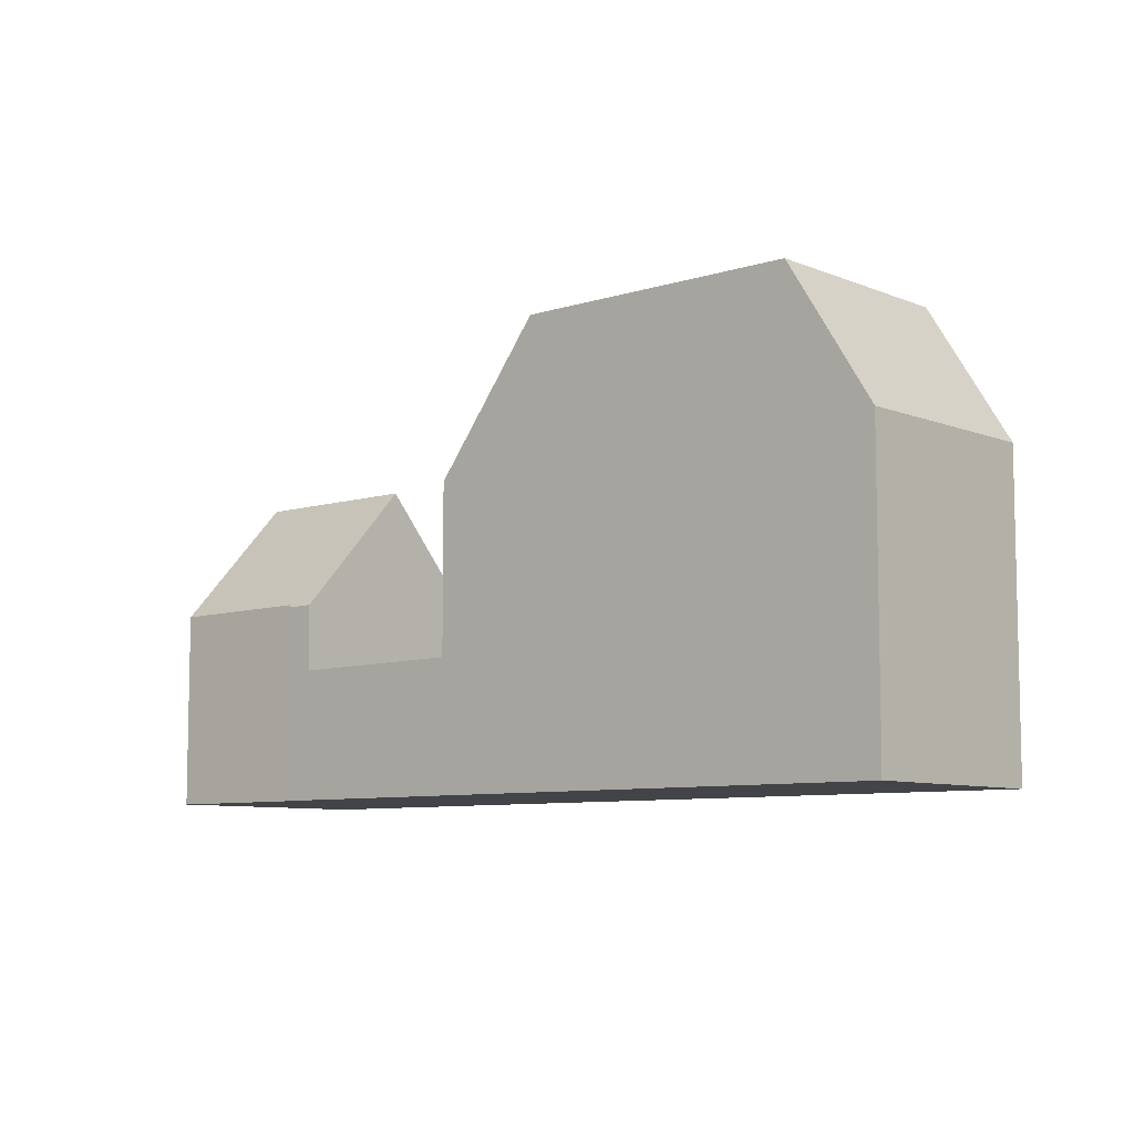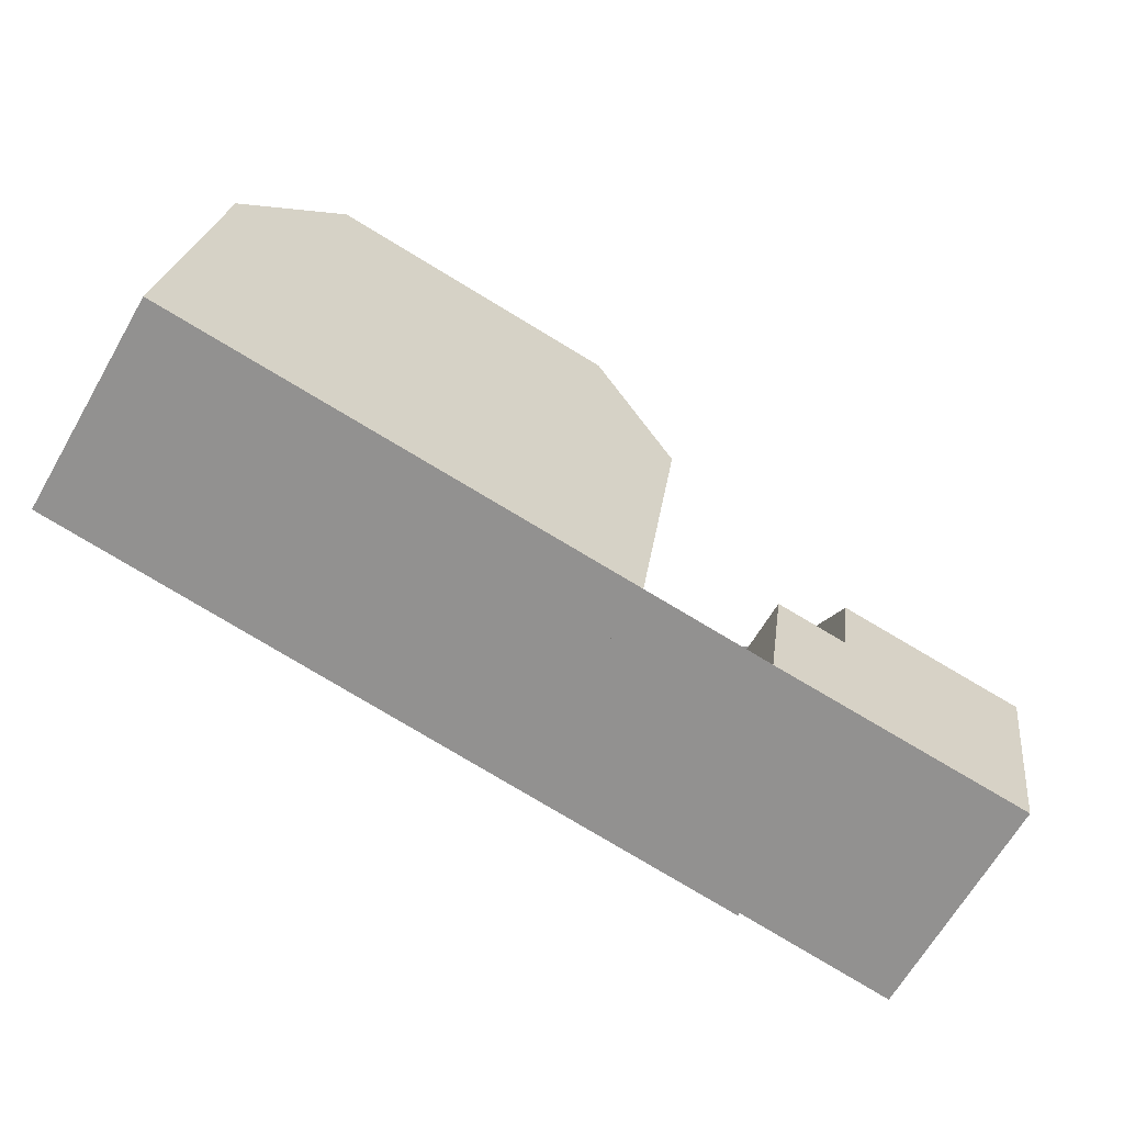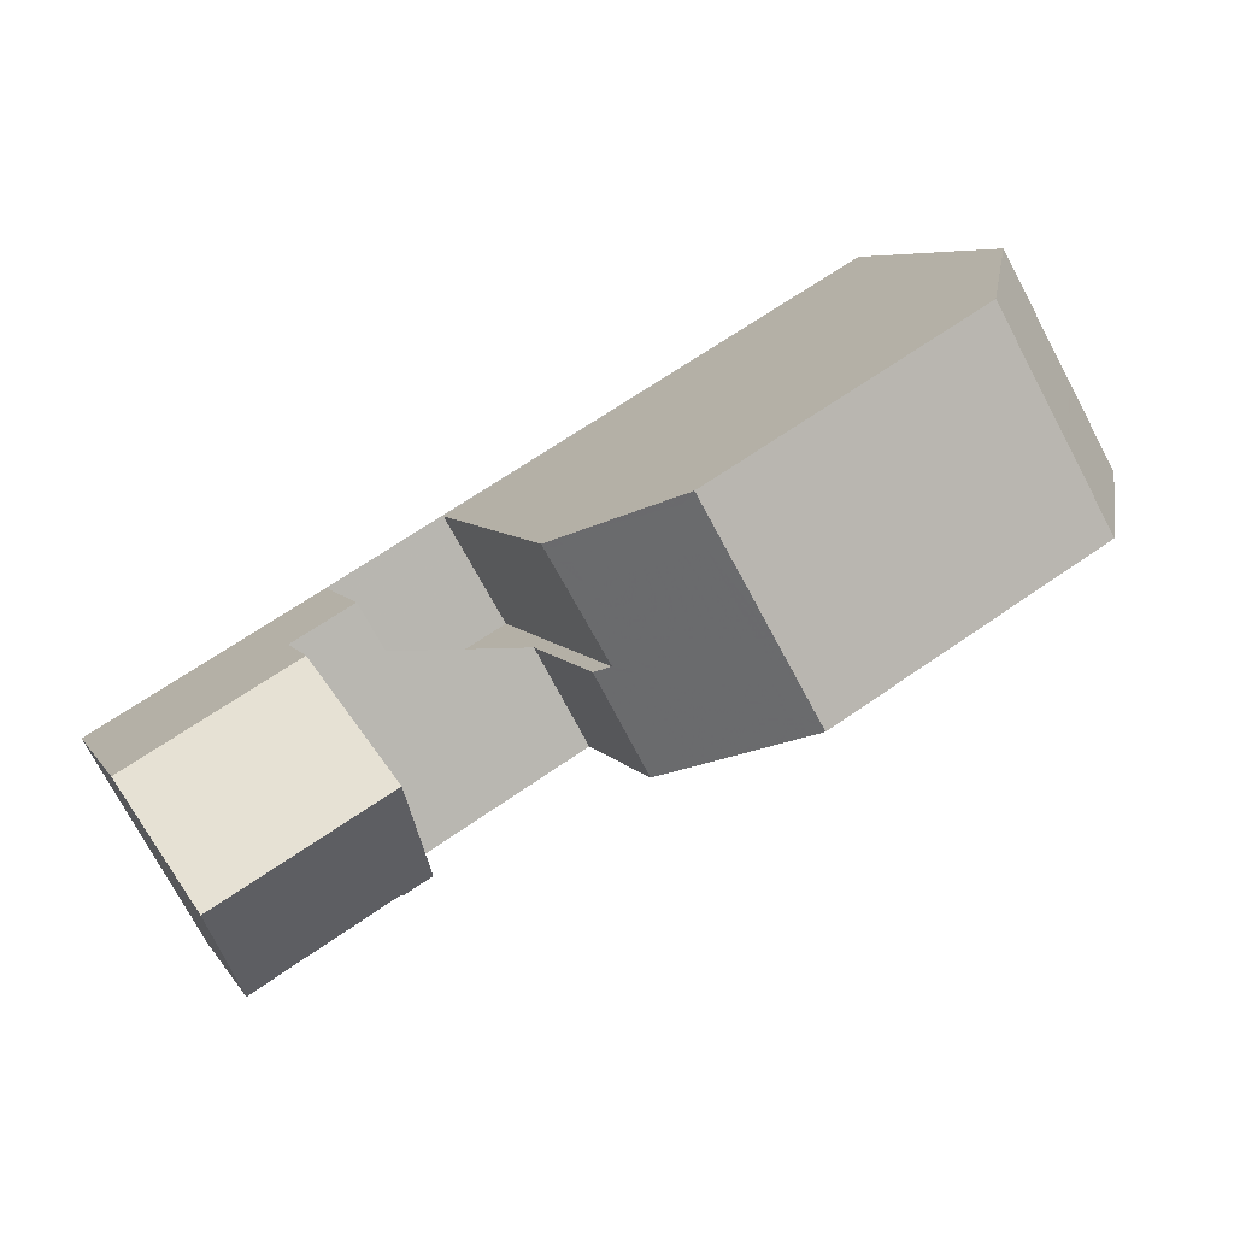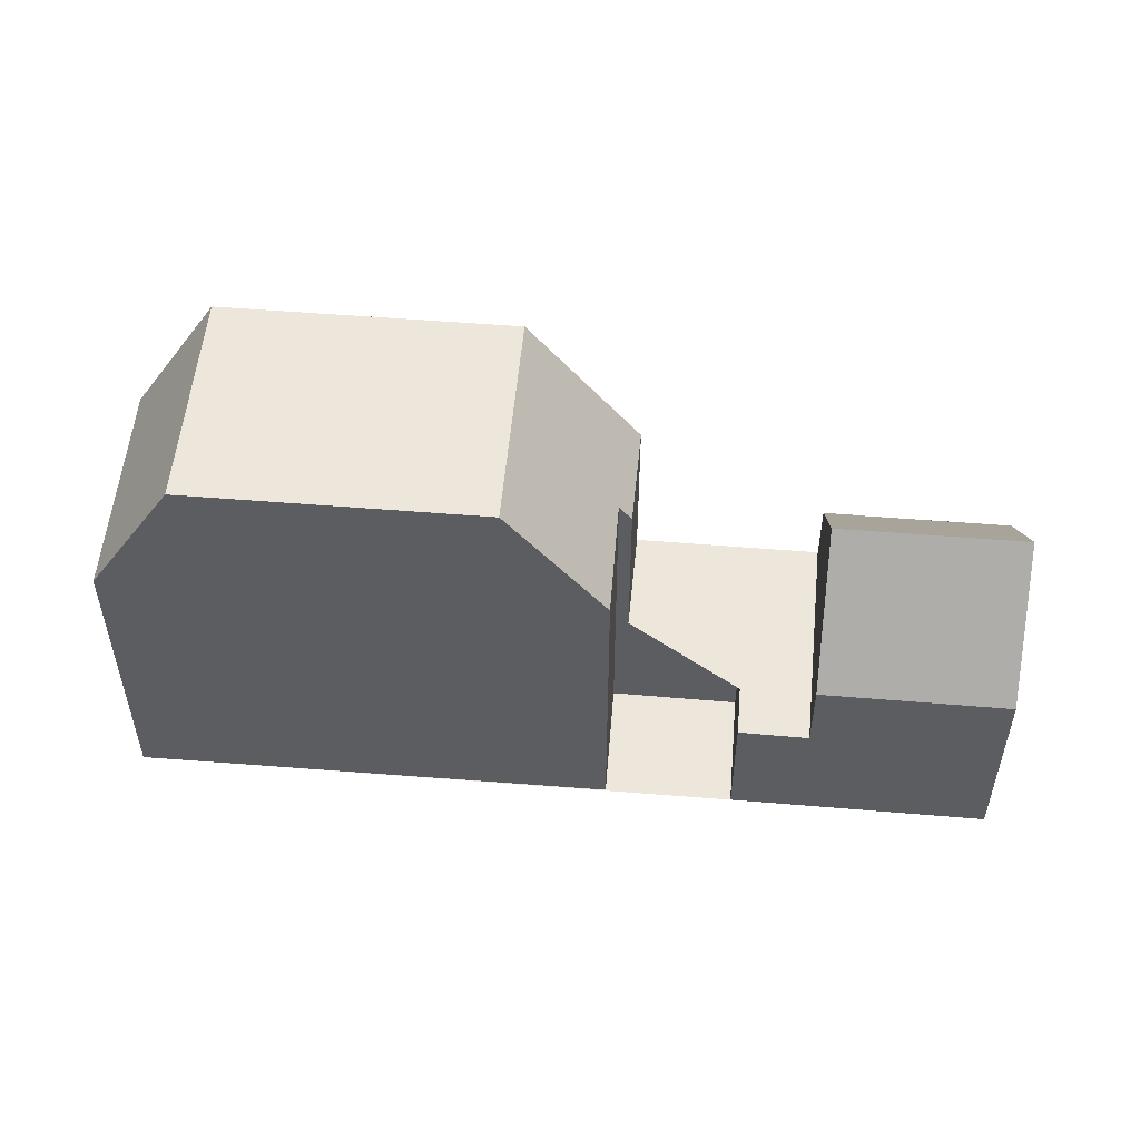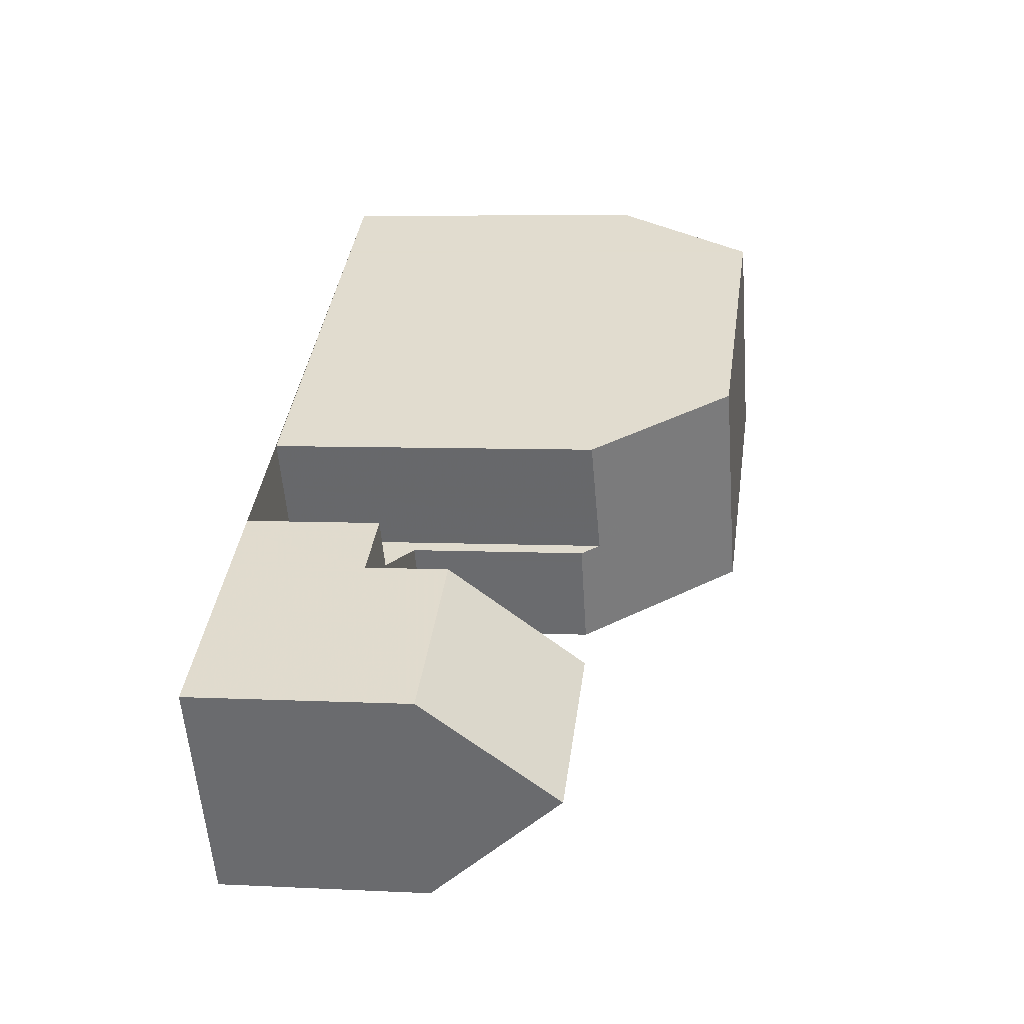
<metadata>
{"format":"obj","ext":"obj","renderer":"f3d","projection":"perspective","resolution":1024,"background":"white","views":[{"elev":-7.9,"azim":71.1,"up":"+Z"},{"elev":22.8,"azim":-173.2,"up":"+Y"},{"elev":6.5,"azim":-18.2,"up":"+Y"},{"elev":53.8,"azim":-145.1,"up":"+Z"},{"elev":6.1,"azim":-81.4,"up":"+Y"}]}
</metadata>
<code>
v 130.5 -1869 6.427
v 132.8 -1873 6.393
v 120 -1880 4.078
v 120 -1880 4.15
v 117.2 -1882 4.12
v 114.9 -1878 4.279
v 123.1 -1876 6.637
v 121.9 -1874 6.606
v 119.6 -1875 2.674
v 120.8 -1877 2.694
v 131.2 -1874 9.326
v 128.9 -1870 9.317
v 131.2 -1873 9.326
v 126 -1877 9.296
v 125.9 -1876 9.296
v 123.6 -1873 9.287
v 123.7 -1873 9.287
v 128.9 -1870 9.317
v 128.9 -1870 9.317
v 131.2 -1874 9.326
v 123.6 -1873 9.287
v 126 -1877 9.296
v 123.6 -1873 9.167
v 123.1 -1876 6.635
v 123 -1876 6.475
v 129 -1869 9.189
v 131.8 -1871 6.408
v 124 -1878 4.101
v 120.6 -1880 4.081
v 116 -1880 6.778
v 131.2 -1873 9.326
v 122.9 -1875 6.633
v 123.1 -1875 6.757
v 131.4 -1871 6.732
v 125.9 -1876 9.296
v 119.4 -1878 6.768
v 116 -1880 6.778
v 131.5 -1870 6.412
v 118.3 -1876 4.275
v 119.3 -1875 2.671
v 121.6 -1879 2.708
v 122.9 -1876 6.284
v 123 -1876 6.282
v 124 -1878 6.258
v 119.3 -1875 2.671
v 122.9 -1876 2.714
v 124 -1878 2.731
v 118.3 -1876 2.662
v 120.6 -1880 2.698
v 128.9 -1870 9.317
v 129 -1869 9.182
v 130.5 -1869 6.427
v 118.3 -1876 4.321
v 115 -1878 4.356
v 121.9 -1874 6.607
v 123.6 -1873 9.16
v 123.7 -1873 9.287
v 119.6 -1875 2.674
v 118.3 -1876 2.662
v 130.4 -1869 6.532
v 130.4 -1869 6.532
v 132.7 -1873 6.498
v 131.6 -1871 6.514
v 131.5 -1870 6.517
v 129.6 -1869 8.035
v 129.6 -1869 8.035
v 131.9 -1873 8.001
v 131.3 -1872 8.01
v 130.1 -1870 8.027
v 121.6 -1879 2.708
v 131.2 -1874 9.326
v 125.9 -1877 9.296
v 125.9 -1877 9.296
v 123.9 -1878 2.73
v 131.2 -1874 9.326
v 132.8 -1873 6.393
v 132.7 -1873 6.498
v 123.9 -1878 6.258
v 123.9 -1878 4.151
v 120.6 -1880 4.137
v 120.6 -1880 2.698
v 131.9 -1873 8.002
v 120 -1880 4.135
v 117.8 -1881 4.125
v 117.2 -1882 4.123
v 124 -1878 6.283
v 123.9 -1878 6.284
v 123 -1876 6.308
v 122.9 -1876 6.31
v 130.3 -1872 9.323
v 125 -1875 9.292
v 123 -1876 2.715
v 131.9 -1871 6.406
v 131.8 -1871 6.512
v 123 -1876 6.281
v 123 -1876 6.228
v 119.6 -1878 6.259
v 119.6 -1878 2.683
v 131.4 -1871 7.335
v 123.7 -1876 7.307
v 125 -1875 9.292
v 116.2 -1880 6.291
v 130.3 -1872 9.323
v 131 -1872 8.015
v 120.6 -1877 2.692
v 123 -1876 6.307
v 124 -1878 6.258
v 123.9 -1878 6.258
v 124 -1878 2.731
v 123.9 -1878 2.73
v 123 -1876 6.281
v 123 -1876 2.715
v 123 -1876 6.282
v 122.9 -1876 6.284
v 122.9 -1876 2.714
v 118.3 -1876 4.275
v 118.3 -1876 4.321
v 119.4 -1878 6.768
v 119.4 -1878 6.768
v 119.6 -1878 6.259
v 118.3 -1876 2.662
v 118.3 -1876 2.662
v 120.6 -1880 2.698
v 120.6 -1880 2.698
v 119.6 -1878 2.683
v 120.6 -1880 4.137
v 120.6 -1880 4.081
v 114.9 -1878 4.279
v 115 -1878 4.356
v 116 -1880 6.778
v 116 -1880 6.778
v 116.3 -1880 6.291
v 117.2 -1882 4.123
v 117.2 -1882 4.12
v 118.8 -1877 2.67
v 115.5 -1879 5.509
v 118.8 -1877 5.451
v 124.1 -1873 9.289
v 129.4 -1870 9.319
v 123.3 -1874 8.092
v 122.4 -1874 6.619
v 130.9 -1869 6.525
v 130.9 -1869 6.42
v 118.8 -1877 5.451
v 115.5 -1879 5.509
v 118.8 -1877 2.67
v 130.1 -1870 8.028
v 129.4 -1870 9.319
v 130 -1870 8.164
v 124.1 -1873 9.289
v 119.8 -1876 2.679
v 120.1 -1876 2.682
v 119.7 -1878 6.055
v 116.4 -1880 6.019
v 129.8 -1872 9.32
v 130.3 -1872 9.323
v 131.8 -1871 6.512
v 131.9 -1871 6.406
v 131.4 -1871 7.303
v 125 -1875 9.292
v 123.8 -1876 7.433
v 130.3 -1872 9.323
v 131 -1872 8.015
v 120.7 -1878 2.694
v 119.7 -1878 2.684
v 123.1 -1876 6.306
v 123.1 -1876 6.28
v 123.1 -1876 2.716
v 125 -1875 9.292
v 123.1 -1876 2.716
v 123.1 -1876 6.091
v 123.1 -1876 6.28
v 119.7 -1878 6.055
v 119.7 -1878 2.684
v 116.4 -1880 6.019
v 124 -1874 9.009
v 124.8 -1875 9.02
v 124.9 -1875 9.02
v 125.6 -1876 9.029
v 125.8 -1877 9.031
v 125.8 -1877 9.032
v 123.5 -1873 9.003
v 123.5 -1873 9.004
v 123.5 -1873 9.003
v 121 -1877 2.696
v 121.9 -1879 2.71
v 120.1 -1876 2.682
v 120.9 -1877 2.695
v 119.5 -1875 2.674
v 119.6 -1875 2.674
v 121.9 -1879 2.711
v 122.6 -1874 6.934
v 123.1 -1875 6.941
v 123.3 -1876 6.943
v 123.5 -1876 6.945
v 124.4 -1877 6.956
v 124.4 -1878 6.957
v 122.1 -1874 6.928
v 122.1 -1874 6.928
v 123.4 -1876 6.945
v 118.2 -1876 4.323
v 118.2 -1876 4.275
v 119.3 -1878 6.768
v 118.7 -1877 5.453
v 119.3 -1878 6.768
v 119.6 -1878 6.26
v 120.5 -1880 4.137
v 119.6 -1878 6.054
v 120.6 -1880 4.081
v 130.5 -1869 6.427
v 130.5 -1869 6.427
v 130.5 -1869 0
v 130.5 -1869 0
v 132.7 -1873 6.498
v 132.8 -1873 6.393
v 132.8 -1873 0
v 132.7 -1873 -8.882e-16
v 120 -1880 4.135
v 120 -1880 4.078
v 120 -1880 0
v 120 -1880 0
v 117.8 -1881 4.125
v 120 -1880 4.15
v 120 -1880 0
v 117.8 -1881 0
v 117.2 -1882 4.123
v 117.2 -1882 4.12
v 117.2 -1882 0
v 117.2 -1882 0
v 114.9 -1878 4.279
v 114.9 -1878 4.279
v 114.9 -1878 0
v 114.9 -1878 0
v 123.1 -1876 6.635
v 123.1 -1876 6.637
v 123.1 -1876 0
v 123.1 -1876 0
v 122.1 -1874 6.928
v 121.9 -1874 6.606
v 121.9 -1874 0
v 122.1 -1874 0
v 119.6 -1875 2.674
v 119.6 -1875 2.674
v 119.6 -1875 -4.441e-16
v 119.6 -1875 0
v 122.9 -1876 2.714
v 120.8 -1877 2.694
v 120.8 -1877 -4.441e-16
v 122.9 -1876 0
v 126 -1877 9.296
v 131.2 -1874 9.326
v 131.2 -1874 0
v 126 -1877 0
v 128.9 -1870 9.317
v 123.6 -1873 9.287
v 123.6 -1873 0
v 128.9 -1870 0
v 129 -1869 9.189
v 128.9 -1870 9.317
v 128.9 -1870 0
v 129 -1869 0
v 125.8 -1877 9.032
v 126 -1877 9.296
v 126 -1877 0
v 125.8 -1877 0
v 123.6 -1873 9.287
v 123.6 -1873 9.167
v 123.6 -1873 0
v 123.6 -1873 0
v 122.9 -1875 6.633
v 123.1 -1876 6.635
v 123.1 -1876 0
v 122.9 -1875 0
v 123.1 -1876 6.637
v 123 -1876 6.475
v 123 -1876 -8.882e-16
v 123.1 -1876 0
v 129.6 -1869 8.035
v 129 -1869 9.189
v 129 -1869 0
v 129.6 -1869 0
v 131.9 -1871 6.406
v 131.8 -1871 6.408
v 131.8 -1871 0
v 131.9 -1871 0
v 115.5 -1879 5.509
v 116 -1880 6.778
v 116 -1880 0
v 115.5 -1879 0
v 122.4 -1874 6.619
v 122.9 -1875 6.633
v 122.9 -1875 0
v 122.4 -1874 0
v 131.8 -1871 6.408
v 131.5 -1870 6.412
v 131.5 -1870 0
v 131.8 -1871 0
v 119.5 -1875 2.674
v 119.3 -1875 2.671
v 119.3 -1875 -4.441e-16
v 119.5 -1875 0
v 120.6 -1880 2.698
v 121.6 -1879 2.708
v 121.6 -1879 -4.441e-16
v 120.6 -1880 0
v 130.9 -1869 6.42
v 130.5 -1869 6.427
v 130.5 -1869 0
v 130.9 -1869 0
v 114.9 -1878 4.279
v 115 -1878 4.356
v 115 -1878 0
v 114.9 -1878 0
v 121.9 -1874 6.606
v 121.9 -1874 6.607
v 121.9 -1874 8.882e-16
v 121.9 -1874 0
v 120.1 -1876 2.682
v 119.6 -1875 2.674
v 119.6 -1875 0
v 120.1 -1876 0
v 130.5 -1869 6.427
v 130.4 -1869 6.532
v 130.4 -1869 0
v 130.5 -1869 0
v 131.9 -1873 8.001
v 132.7 -1873 6.498
v 132.7 -1873 -8.882e-16
v 131.9 -1873 0
v 130.4 -1869 6.532
v 129.6 -1869 8.035
v 129.6 -1869 0
v 130.4 -1869 0
v 131.2 -1874 9.326
v 131.9 -1873 8.001
v 131.9 -1873 0
v 131.2 -1874 0
v 132.8 -1873 6.393
v 132.8 -1873 6.393
v 132.8 -1873 -8.882e-16
v 132.8 -1873 0
v 120 -1880 4.15
v 120 -1880 4.135
v 120 -1880 0
v 120 -1880 0
v 117.2 -1882 4.12
v 117.8 -1881 4.125
v 117.8 -1881 0
v 117.2 -1882 0
v 116.4 -1880 6.019
v 117.2 -1882 4.123
v 117.2 -1882 0
v 116.4 -1880 0
v 124 -1878 6.258
v 124 -1878 6.283
v 124 -1878 0
v 124 -1878 0
v 123 -1876 6.475
v 122.9 -1876 6.31
v 122.9 -1876 0
v 123 -1876 -8.882e-16
v 132.8 -1873 6.393
v 131.9 -1871 6.406
v 131.9 -1871 8.882e-16
v 132.8 -1873 -8.882e-16
v 116 -1880 6.778
v 116.2 -1880 6.291
v 116.2 -1880 0
v 116 -1880 0
v 121.9 -1879 2.711
v 124 -1878 2.731
v 124 -1878 0
v 121.9 -1879 -4.441e-16
v 122.9 -1876 6.31
v 122.9 -1876 6.284
v 122.9 -1876 0
v 122.9 -1876 0
v 119.3 -1875 2.671
v 118.3 -1876 2.662
v 118.3 -1876 0
v 119.3 -1875 -4.441e-16
v 120.6 -1880 4.081
v 120.6 -1880 4.081
v 120.6 -1880 0
v 120.6 -1880 0
v 118.2 -1876 4.275
v 114.9 -1878 4.279
v 114.9 -1878 0
v 118.2 -1876 0
v 117.2 -1882 4.12
v 117.2 -1882 4.12
v 117.2 -1882 0
v 117.2 -1882 0
v 121.9 -1874 6.607
v 122.4 -1874 6.619
v 122.4 -1874 0
v 121.9 -1874 8.882e-16
v 131.5 -1870 6.412
v 130.9 -1869 6.42
v 130.9 -1869 0
v 131.5 -1870 0
v 115 -1878 4.356
v 115.5 -1879 5.509
v 115.5 -1879 0
v 115 -1878 0
v 120.8 -1877 2.694
v 120.1 -1876 2.682
v 120.1 -1876 0
v 120.8 -1877 -4.441e-16
v 131.9 -1871 6.406
v 131.9 -1871 6.406
v 131.9 -1871 0
v 131.9 -1871 8.882e-16
v 116.2 -1880 6.291
v 116.4 -1880 6.019
v 116.4 -1880 0
v 116.2 -1880 0
v 124.4 -1878 6.957
v 125.8 -1877 9.032
v 125.8 -1877 0
v 124.4 -1878 0
v 123.6 -1873 9.167
v 123.5 -1873 9.003
v 123.5 -1873 0
v 123.6 -1873 0
v 119.6 -1875 2.674
v 119.5 -1875 2.674
v 119.5 -1875 0
v 119.6 -1875 -4.441e-16
v 121.6 -1879 2.708
v 121.9 -1879 2.711
v 121.9 -1879 -4.441e-16
v 121.6 -1879 -4.441e-16
v 124 -1878 6.283
v 124.4 -1878 6.957
v 124.4 -1878 0
v 124 -1878 0
v 123.5 -1873 9.003
v 122.1 -1874 6.928
v 122.1 -1874 0
v 123.5 -1873 0
v 118.3 -1876 4.275
v 118.2 -1876 4.275
v 118.2 -1876 0
v 118.3 -1876 0
v 120 -1880 4.078
v 120.6 -1880 4.081
v 120.6 -1880 0
v 120 -1880 0
v 114.9 -1878 0
v 119.6 -1875 0
v 120.8 -1877 0
v 123.1 -1876 0
v 121.9 -1874 0
v 130.5 -1869 0
v 132.8 -1873 0
v 120 -1880 0
v 120 -1880 0
v 117.2 -1882 0
f 33 24 32
f 17 16 12 18
f 72 15 13 71
f 156 90 155
f 50 19 26 51
f 197 86 87 196
f 61 1 52 60
f 129 54 6 128
f 192 141 55 198
f 158 93 94 157
f 96 43 95
f 178 161 100 177
f 64 38 27 63
f 132 102 37 131
f 122 40 45 121
f 92 46 42 43 96
f 59 48 39 53
f 159 99 104 163
f 143 38 64 142
f 136 130 30 145
f 198 55 8 199
f 56 23 21 57
f 190 45 40 189
f 144 36 97 98 146
f 66 61 60 65
f 157 94 99 159
f 142 64 34 69 147
f 63 34 64
f 65 51 26 66
f 75 31 68 82
f 147 69 149
f 163 104 103 162
f 124 70 41 123
f 165 125 105 164
f 71 11 14 72
f 89 25 88
f 195 166 106 200
f 76 2 62 77
f 78 44 28 79
f 80 29 49 81
f 77 62 67 82
f 207 126 127 209
f 134 5 85 133
f 79 28 47 74
f 82 67 20 75
f 108 87 86 107
f 167 111 106 166
f 155 90 13 15 169
f 93 76 77 94
f 172 78 79 171
f 173 80 81 174
f 94 77 82 68 99
f 176 140 183
f 154 133 85 175
f 171 79 74 170
f 99 68 104
f 104 68 31 103
f 135 121 45 151
f 200 106 88 25 7 24 33 194
f 114 89 88 113
f 113 88 106 111
f 191 41 70 186
f 185 164 105 188
f 187 151 45 190
f 202 116 117 201
f 204 137 118 203
f 205 119 120 206
f 133 84 134
f 208 153 126 207
f 201 117 137 204
f 138 17 18 139
f 193 33 32 141 192
f 142 60 52 143
f 145 54 129 136
f 146 59 53 144
f 147 65 60 142
f 149 51 65 147
f 148 50 51 149
f 194 33 193
f 151 105 125 135
f 188 105 151 187
f 206 120 153 208
f 155 91 138 139 156
f 157 63 27 158
f 159 34 63 157
f 179 161 178
f 163 69 34 159
f 162 148 149 69 163
f 164 70 124 165
f 196 87 166 195
f 166 87 108 167
f 169 91 155
f 171 96 95 172
f 174 98 97 173
f 175 102 132 154
f 170 92 96 171
f 186 70 164 185
f 176 150 101 177
f 178 160 35 179
f 179 35 73 180
f 180 73 22 181
f 182 56 183
f 184 23 56 182
f 177 101 160 178
f 183 56 57 150 176
f 185 168 110 186
f 187 152 10 115 112 188
f 189 9 58 190
f 186 110 109 191
f 188 112 168 185
f 190 58 152 187
f 192 140 193
f 193 140 176 177 100 194
f 195 161 179 180 196
f 196 180 181 197
f 198 182 183 140 192
f 199 184 182 198
f 200 100 161 195
f 194 100 200
f 201 129 128 202
f 203 130 136 204
f 206 132 131 205
f 207 83 4 84 133 154 208
f 204 136 129 201
f 208 154 132 206
f 209 3 83 207
f 211 212 213 210
f 215 216 217 214
f 219 220 221 218
f 223 224 225 222
f 227 228 229 226
f 231 232 233 230
f 235 236 237 234
f 239 240 241 238
f 243 244 245 242
f 247 248 249 246
f 251 252 253 250
f 255 256 257 254
f 259 260 261 258
f 263 264 265 262
f 267 268 269 266
f 271 272 273 270
f 275 276 277 274
f 279 280 281 278
f 283 284 285 282
f 287 288 289 286
f 291 292 293 290
f 295 296 297 294
f 299 300 301 298
f 303 304 305 302
f 307 308 309 306
f 311 312 313 310
f 315 316 317 314
f 319 320 321 318
f 323 324 325 322
f 327 328 329 326
f 331 332 333 330
f 335 336 337 334
f 339 340 341 338
f 343 344 345 342
f 347 348 349 346
f 351 352 353 350
f 355 356 357 354
f 359 360 361 358
f 363 364 365 362
f 367 368 369 366
f 371 372 373 370
f 375 376 377 374
f 379 380 381 378
f 383 384 385 382
f 387 388 389 386
f 391 392 393 390
f 395 396 397 394
f 399 400 401 398
f 403 404 405 402
f 407 408 409 406
f 411 412 413 410
f 415 416 417 414
f 419 420 421 418
f 423 424 425 422
f 427 428 429 426
f 431 432 433 430
f 435 436 437 434
f 439 440 441 438
f 443 444 445 442
f 447 448 449 446
f 451 452 453 454 455 456 457 458 459 450

</code>
